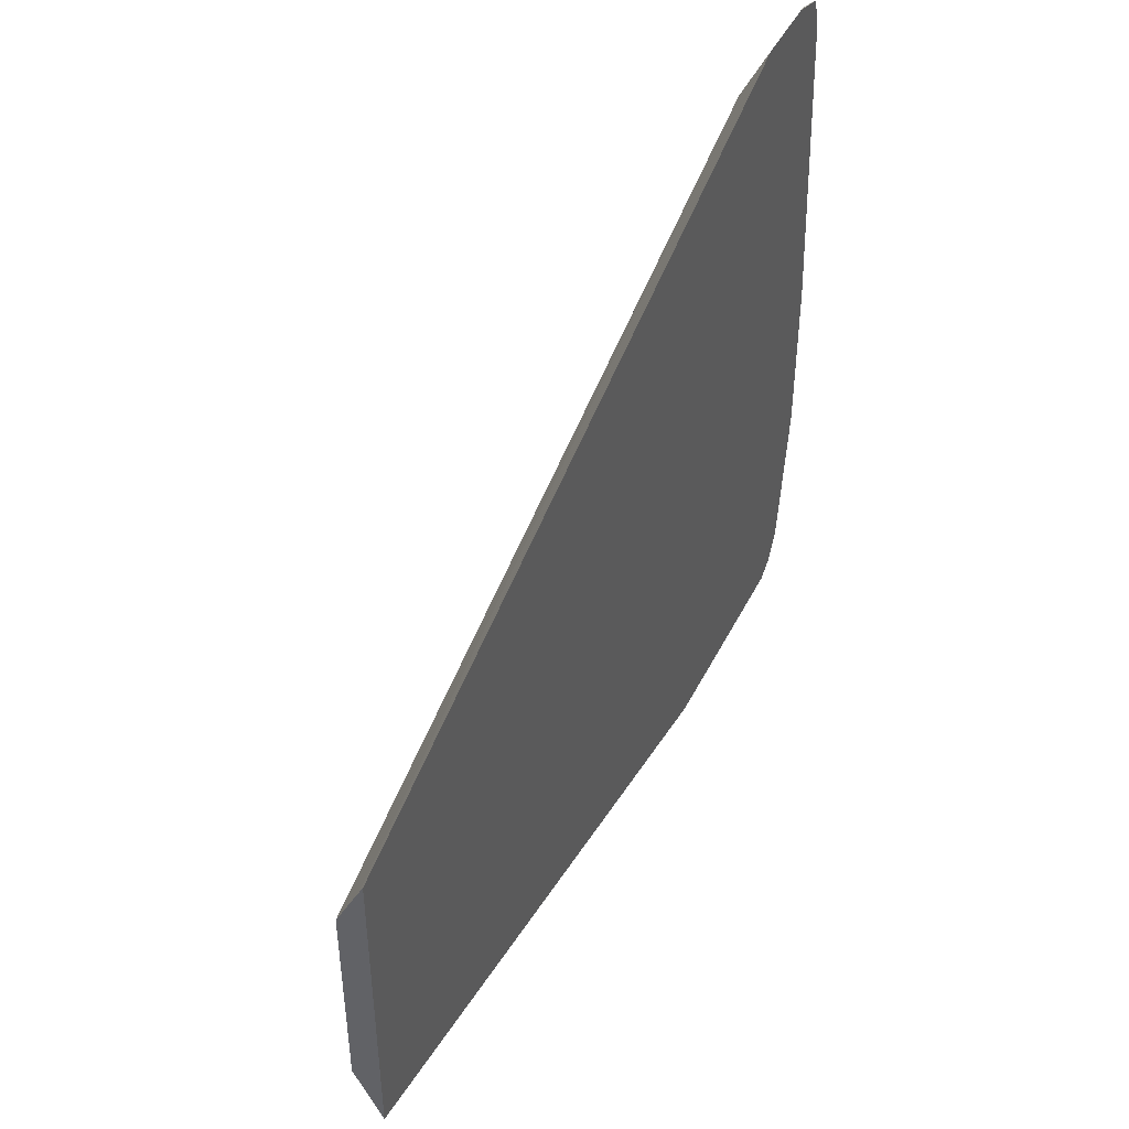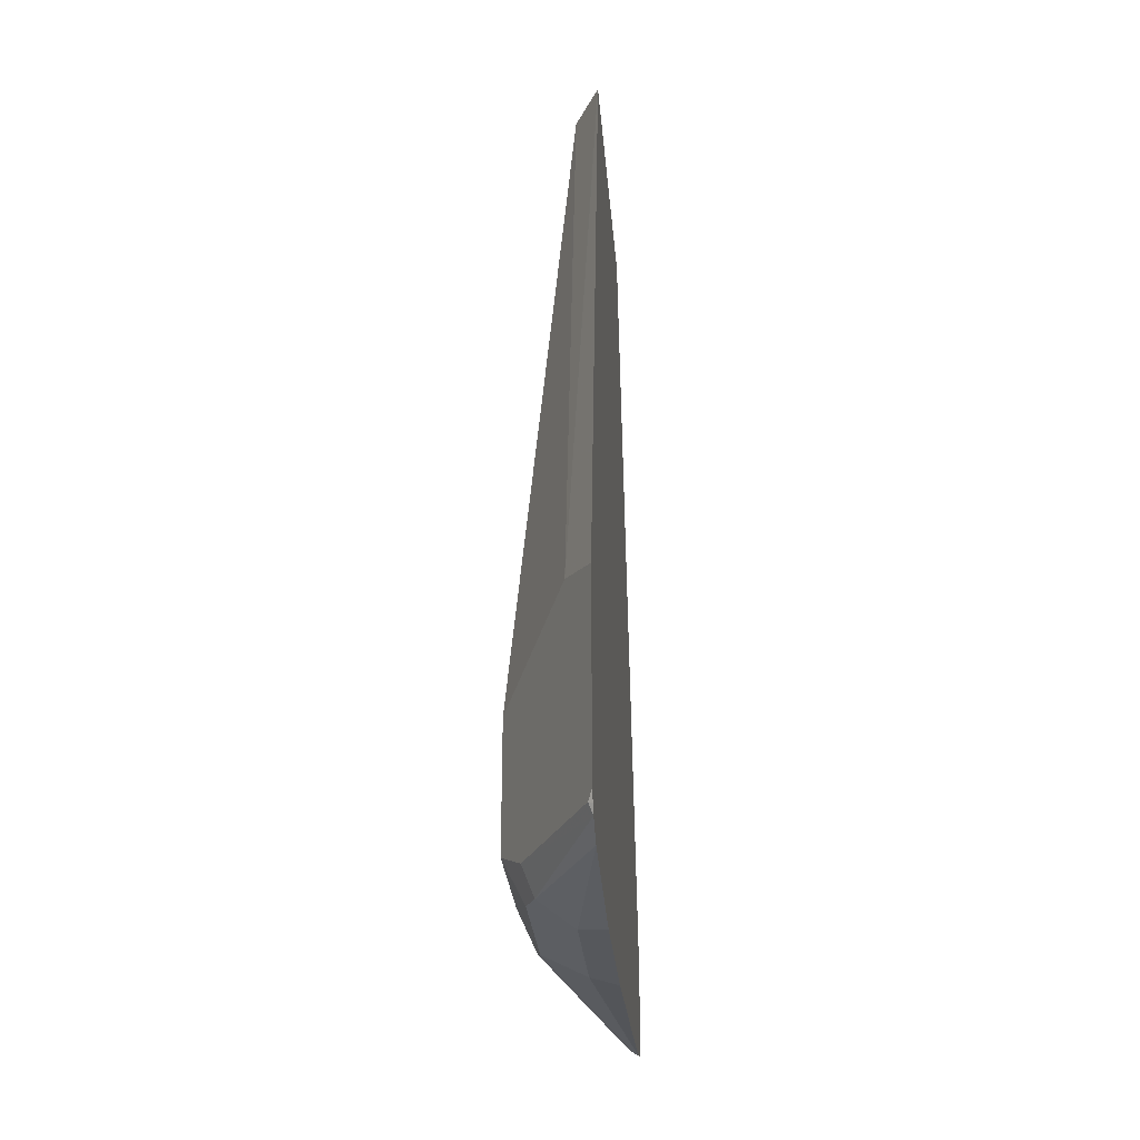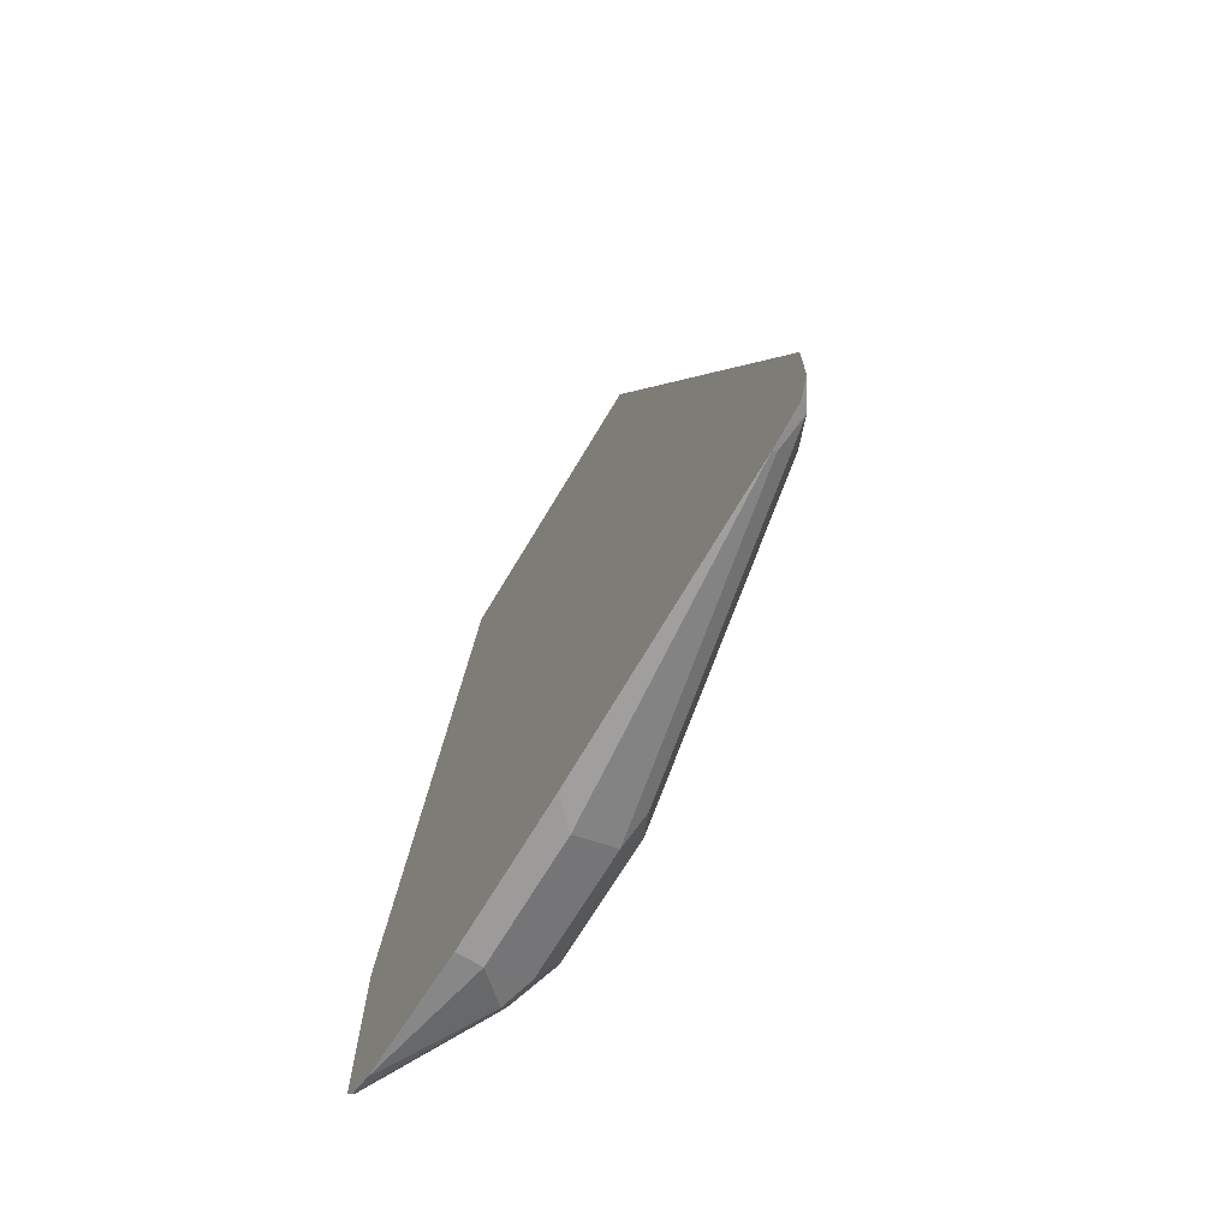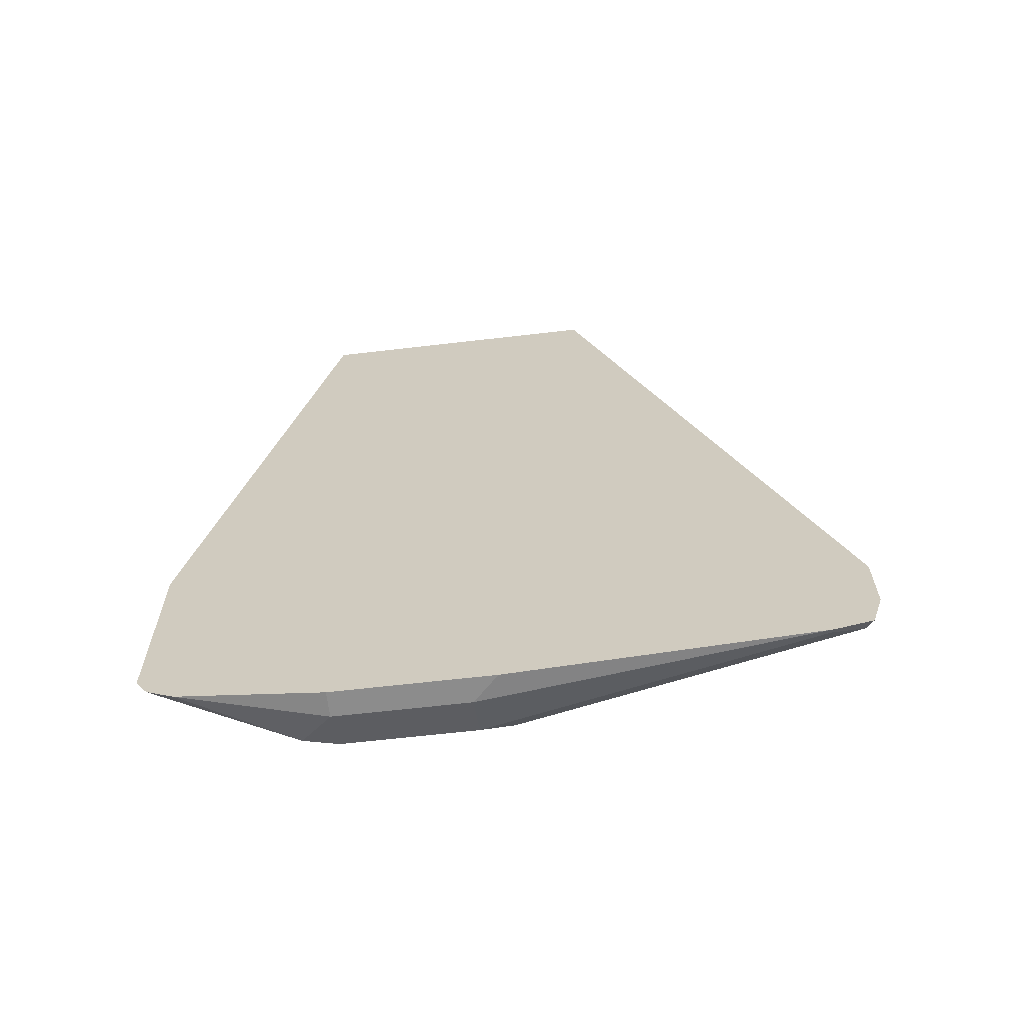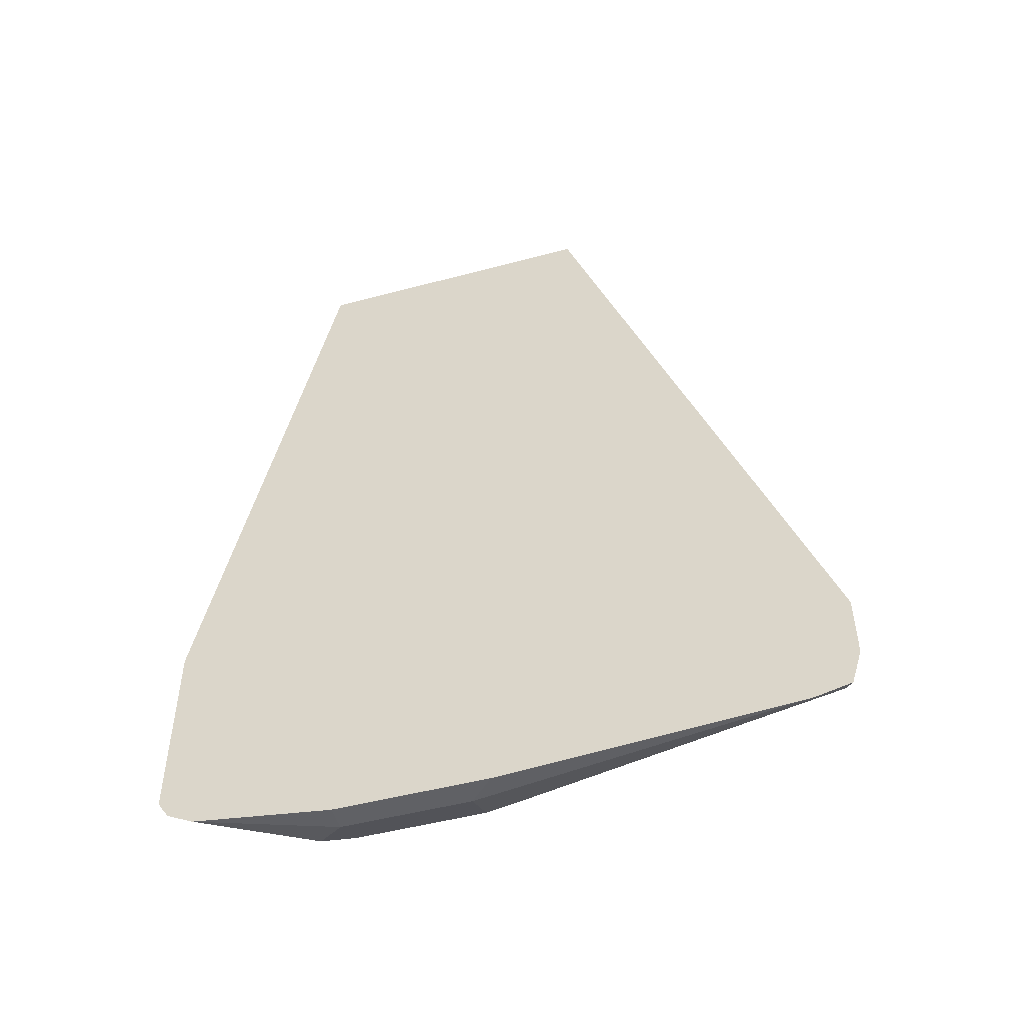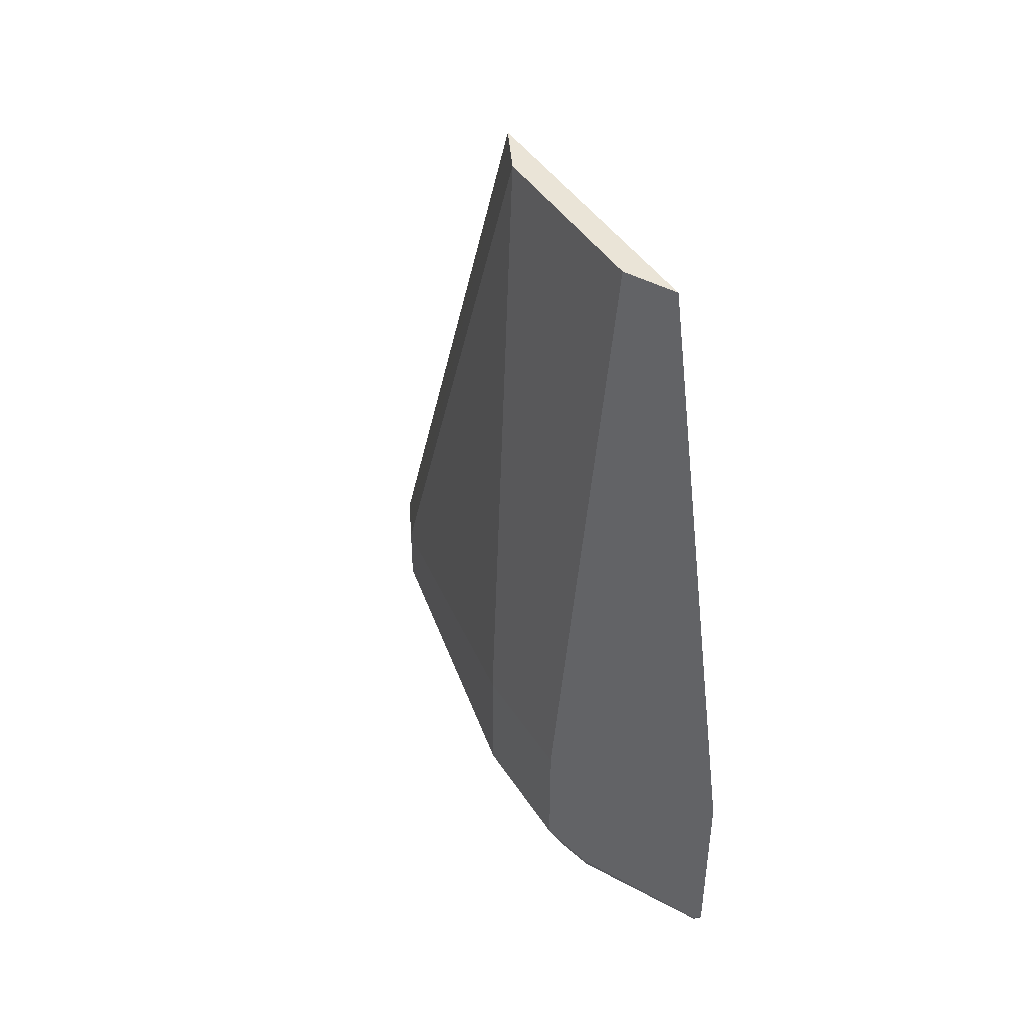
<metadata>
{"format":"obj","ext":"obj","renderer":"f3d","projection":"perspective","resolution":1024,"background":"white","views":[{"elev":45.5,"azim":-154.5,"up":"+Z"},{"elev":-28.1,"azim":-175.3,"up":"+Y"},{"elev":-69.8,"azim":-30.9,"up":"+Y"},{"elev":-64.2,"azim":-83.3,"up":"+Y"},{"elev":-49.5,"azim":-73.6,"up":"+Y"},{"elev":43.9,"azim":149.5,"up":"+Y"}]}
</metadata>
<code>
v 0.03222 -0.8838 -0.08453
v 0.03222 -0.895 -0.08805
v 0.03515 -0.8938 -0.0904
v 0.03222 -0.8637 -0.08453
v 0.03222 -0.8974 -0.09812
v 0.03348 -0.8972 -0.1004
v 0.05356 -0.8972 -0.2008
v 0.05524 -0.8938 -0.1908
v 0.06026 -0.8838 -0.2008
v 0.04017 -0.8838 -0.1004
v 0.04017 -0.8637 -0.1004
v 0.03342 -0.6413 -0.1669
v 0.03222 -0.6413 -0.1645
v 0.03222 -0.8978 -0.1004
v 0.04017 -0.9039 -0.2008
v 0.05356 -0.8972 -0.241
v 0.06026 -0.8838 -0.241
v 0.06026 -0.8436 -0.2008
v 0.04017 -0.6413 -0.1808
v 0.03222 -0.6413 -0.2569
v 0.03222 -0.9039 -0.1929
v 0.04017 -0.9039 -0.241
v 0.05356 -0.8905 -0.2544
v 0.05021 -0.8988 -0.2511
v 0.03348 -0.8905 -0.2946
v 0.03222 -0.888 -0.2971
v 0.06026 -0.8436 -0.241
v 0.04017 -0.6413 -0.241
v 0.03222 -0.8277 -0.2971
v 0.03263 -0.6413 -0.2561
v 0.04017 -0.8235 -0.2812
v 0.03222 -0.9039 -0.241
v 0.03222 -0.8978 -0.285
v 0.03222 -0.8936 -0.2933
v 0.03222 -0.891 -0.2952
f 17 23 25
f 16 24 23
f 16 22 24
f 16 23 17
f 15 32 22
f 9 11 10
f 12 28 30
f 12 20 13
f 12 30 20
f 12 19 28
f 11 19 12
f 11 18 19
f 17 25 26
f 15 21 32
f 17 26 29
f 23 24 34
f 18 27 28
f 18 28 19
f 20 30 31
f 20 31 29
f 22 32 33
f 22 33 24
f 23 34 25
f 24 33 34
f 25 34 35
f 25 35 26
f 27 29 31
f 27 31 28
f 28 31 30
f 9 18 11
f 17 29 27
f 9 27 18
f 14 21 15
f 8 17 9
f 1 5 2
f 1 14 5
f 1 21 14
f 1 32 21
f 1 33 32
f 1 35 34
f 2 5 3
f 1 26 35
f 1 20 29
f 1 13 20
f 1 4 13
f 1 3 4
f 1 2 3
f 9 17 27
f 1 29 26
f 3 5 6
f 1 34 33
f 3 7 8
f 8 16 17
f 3 6 7
f 7 22 16
f 7 15 22
f 7 16 8
f 6 15 7
f 5 14 6
f 6 14 15
f 4 11 12
f 3 11 4
f 3 10 11
f 3 9 10
f 3 8 9
f 4 12 13

</code>
